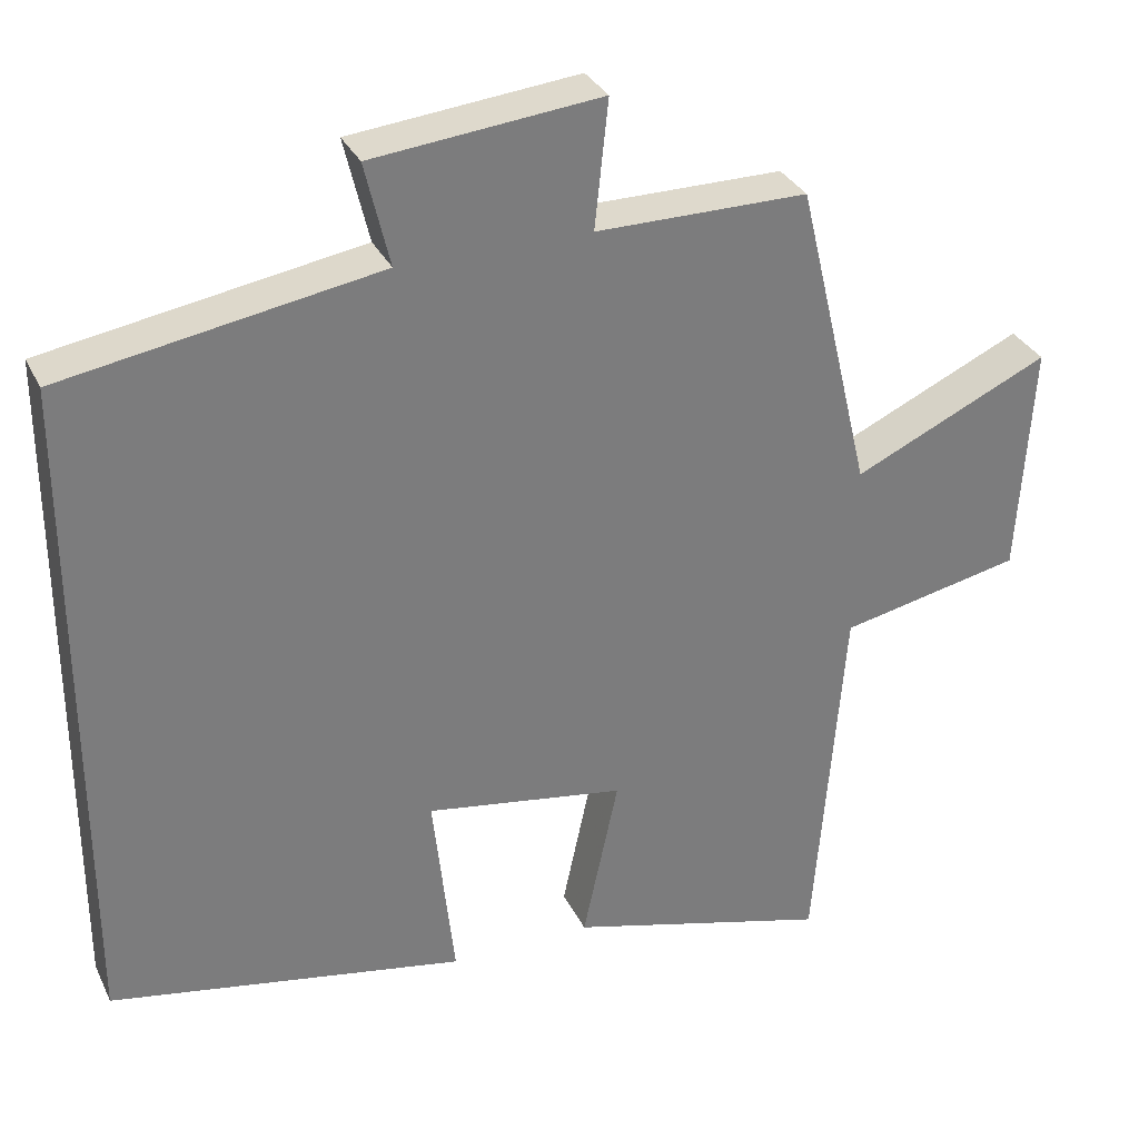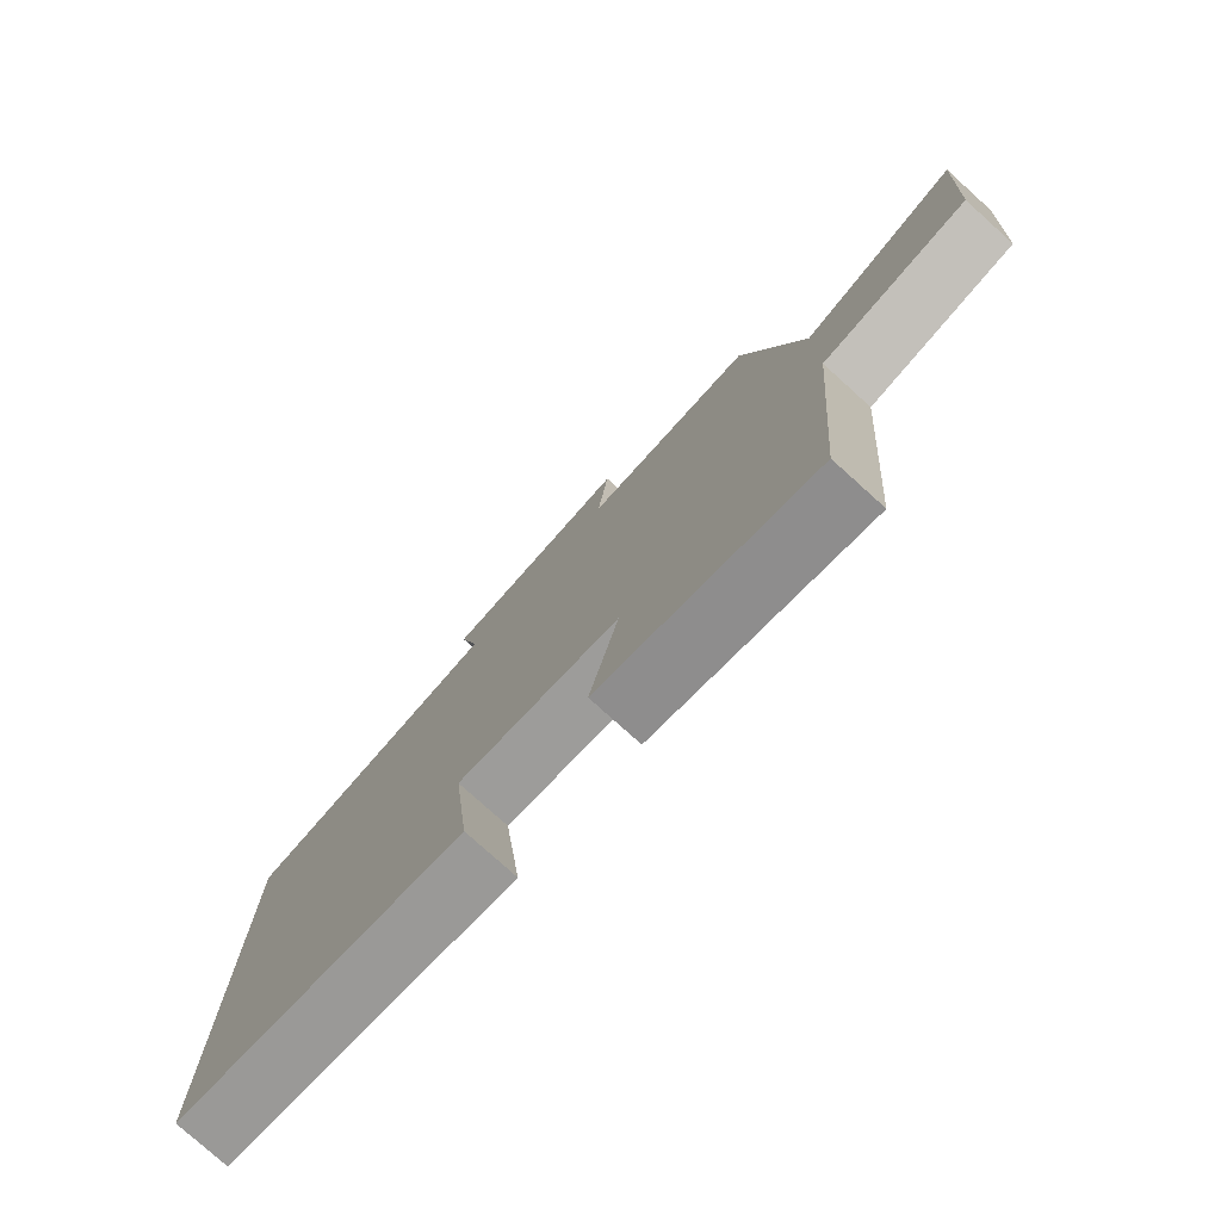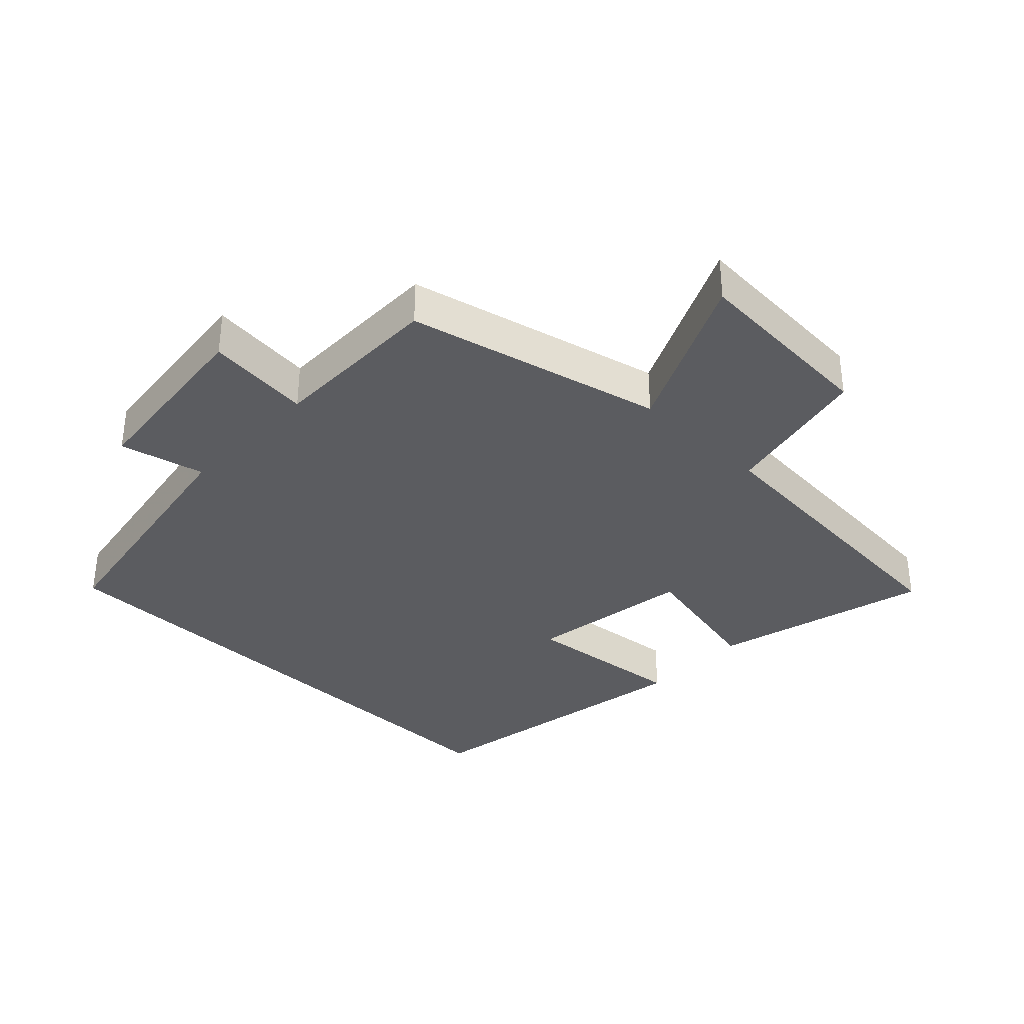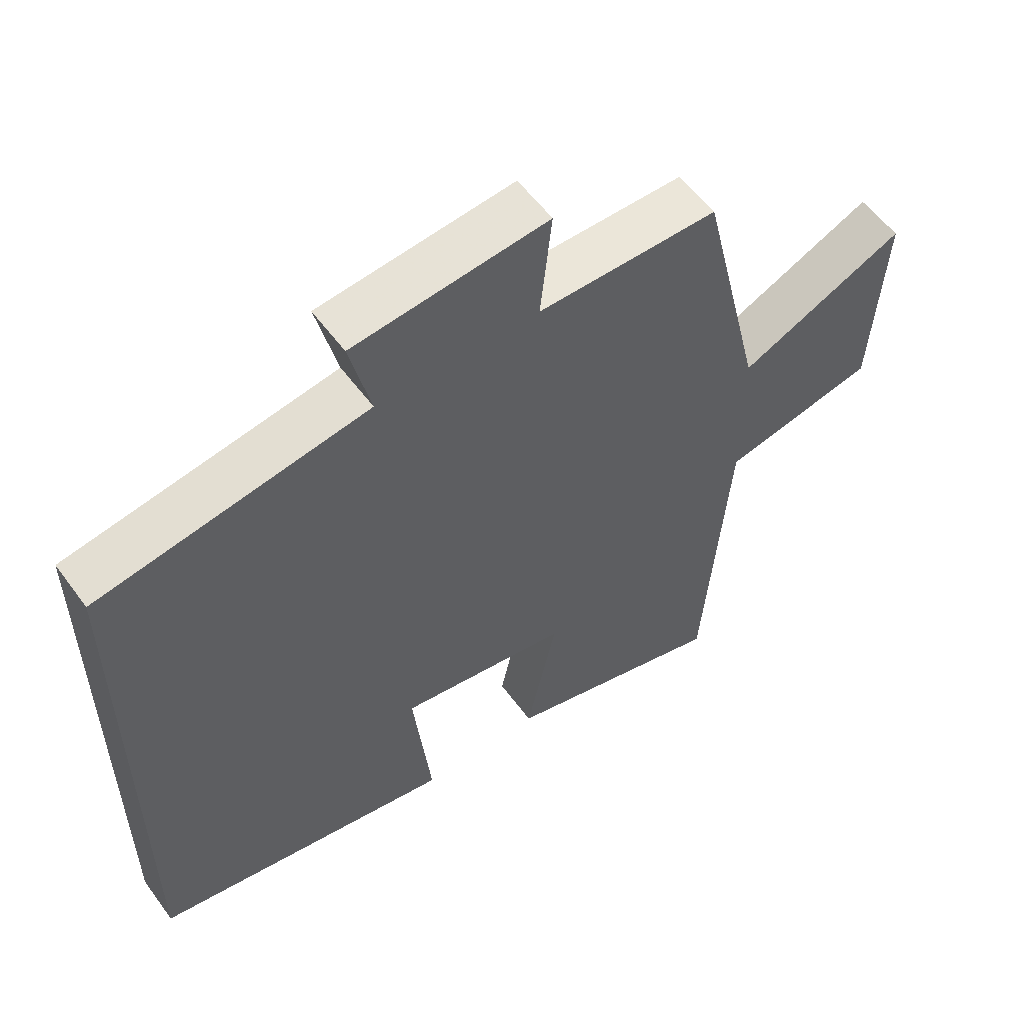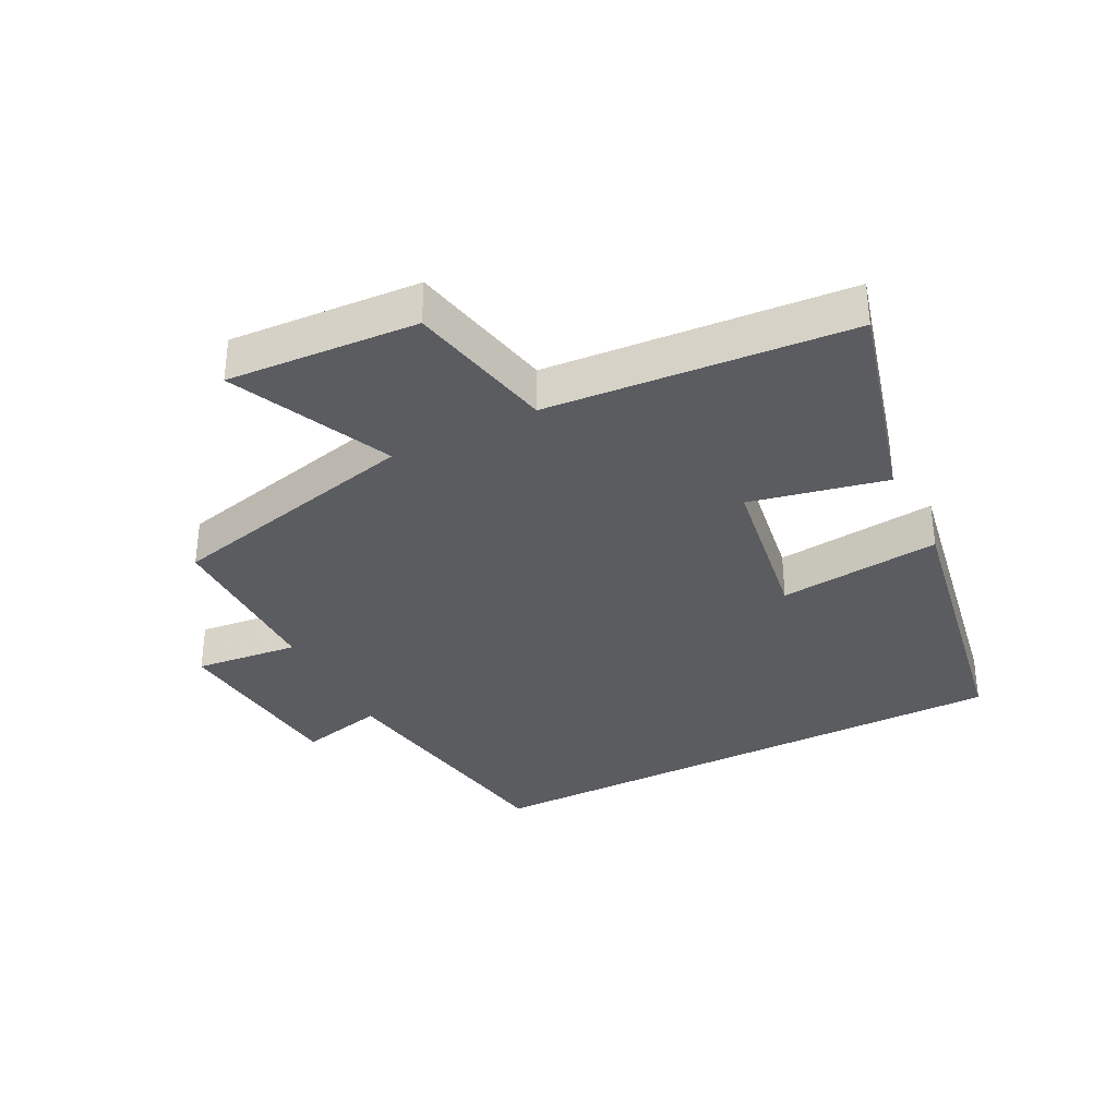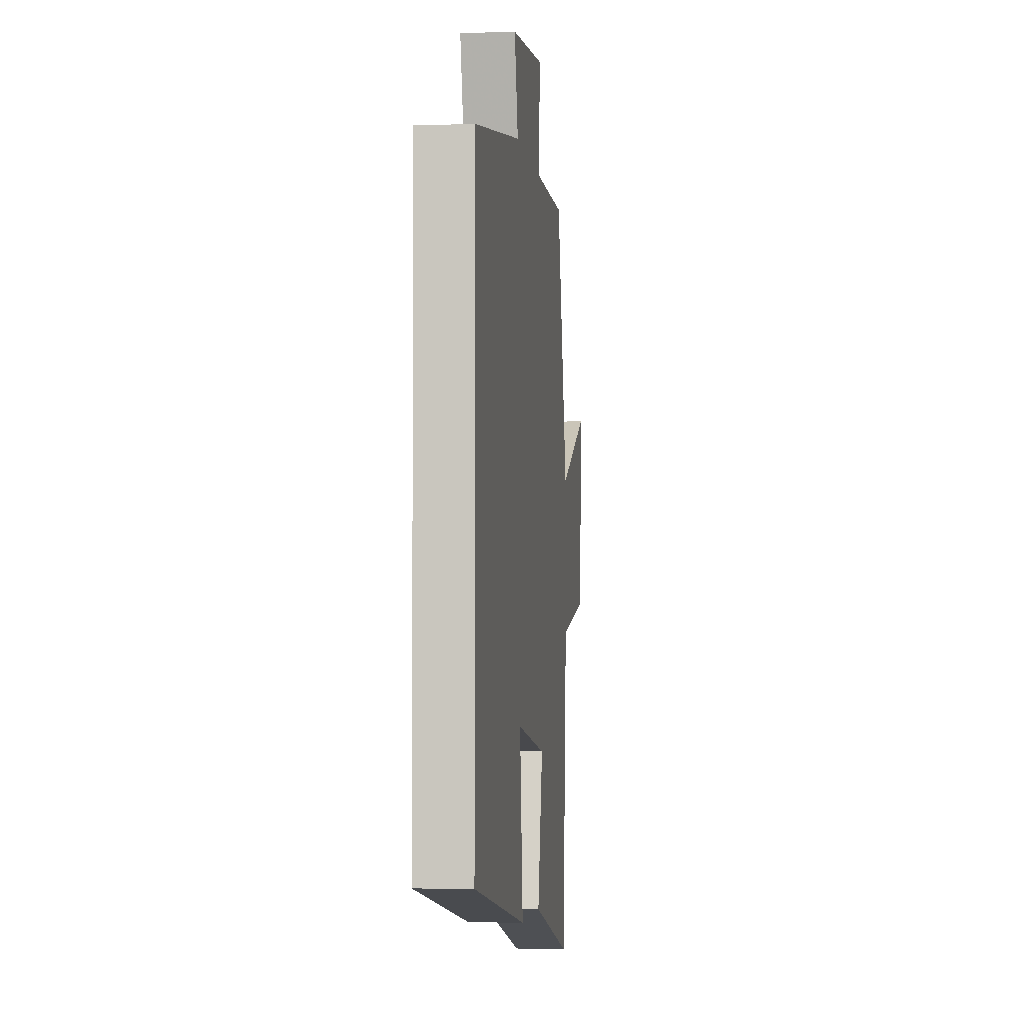
<metadata>
{"format":"obj","ext":"obj","renderer":"f3d","projection":"perspective","resolution":1024,"background":"white","views":[{"elev":32.0,"azim":-22.5,"up":"+Z"},{"elev":-78.0,"azim":47.9,"up":"+Z"},{"elev":-35.3,"azim":46.3,"up":"+Y"},{"elev":56.5,"azim":-35.8,"up":"+Z"},{"elev":-34.4,"azim":117.0,"up":"+Y"},{"elev":-3.5,"azim":-83.0,"up":"+Z"}]}
</metadata>
<code>
v 0.463 0.07 -0.59
v 0.13 0.07 -0.5
v 0.175 0.07 -0.29
v -0.077 0.07 -0.25
v -0.05 0.07 -0.5
v -0.5 0.07 -0.418
v -0.5 0.07 0.433
v -0.101 0.07 0.5
v -0.132 0.07 0.631
v 0.156 0.07 0.661
v 0.139 0.07 0.5
v 0.406 0.07 0.5
v 0.5 0.07 0.105
v 0.747 0.07 0.219
v 0.729 0.07 -0.075
v 0.5 0.07 -0.123
v 0.463 0 -0.59
v 0.13 0 -0.5
v 0.175 0 -0.29
v -0.077 0 -0.25
v -0.05 0 -0.5
v -0.5 0 -0.418
v -0.5 0 0.433
v -0.101 0 0.5
v -0.132 0 0.631
v 0.156 0 0.661
v 0.139 0 0.5
v 0.406 0 0.5
v 0.5 0 0.105
v 0.747 0 0.219
v 0.729 0 -0.075
v 0.5 0 -0.123
f 13 14 15 16
f 13 16 1
f 12 13 1
f 11 12 1
f 8 9 10 11
f 4 5 6 7
f 7 8 11
f 4 7 11
f 3 4 11
f 1 2 3
f 1 3 11
f 32 31 30 29
f 17 32 29
f 17 29 28
f 17 28 27
f 27 26 25 24
f 23 22 21 20
f 27 24 23
f 27 23 20
f 27 20 19
f 19 18 17
f 27 19 17
f 1 17 18 2
f 2 18 19 3
f 3 19 20 4
f 4 20 21 5
f 5 21 22 6
f 6 22 23 7
f 7 23 24 8
f 8 24 25 9
f 9 25 26 10
f 10 26 27 11
f 11 27 28 12
f 12 28 29 13
f 13 29 30 14
f 14 30 31 15
f 15 31 32 16
f 16 32 17 1

</code>
